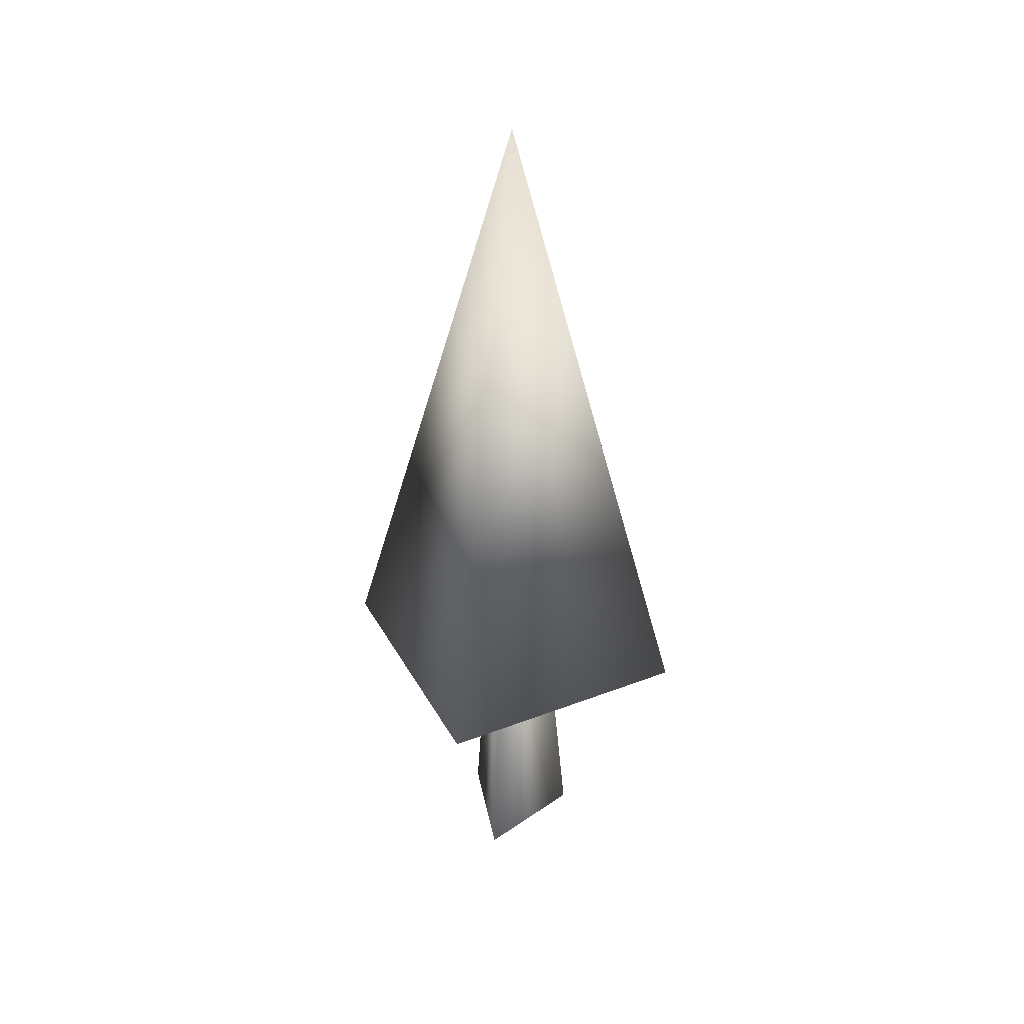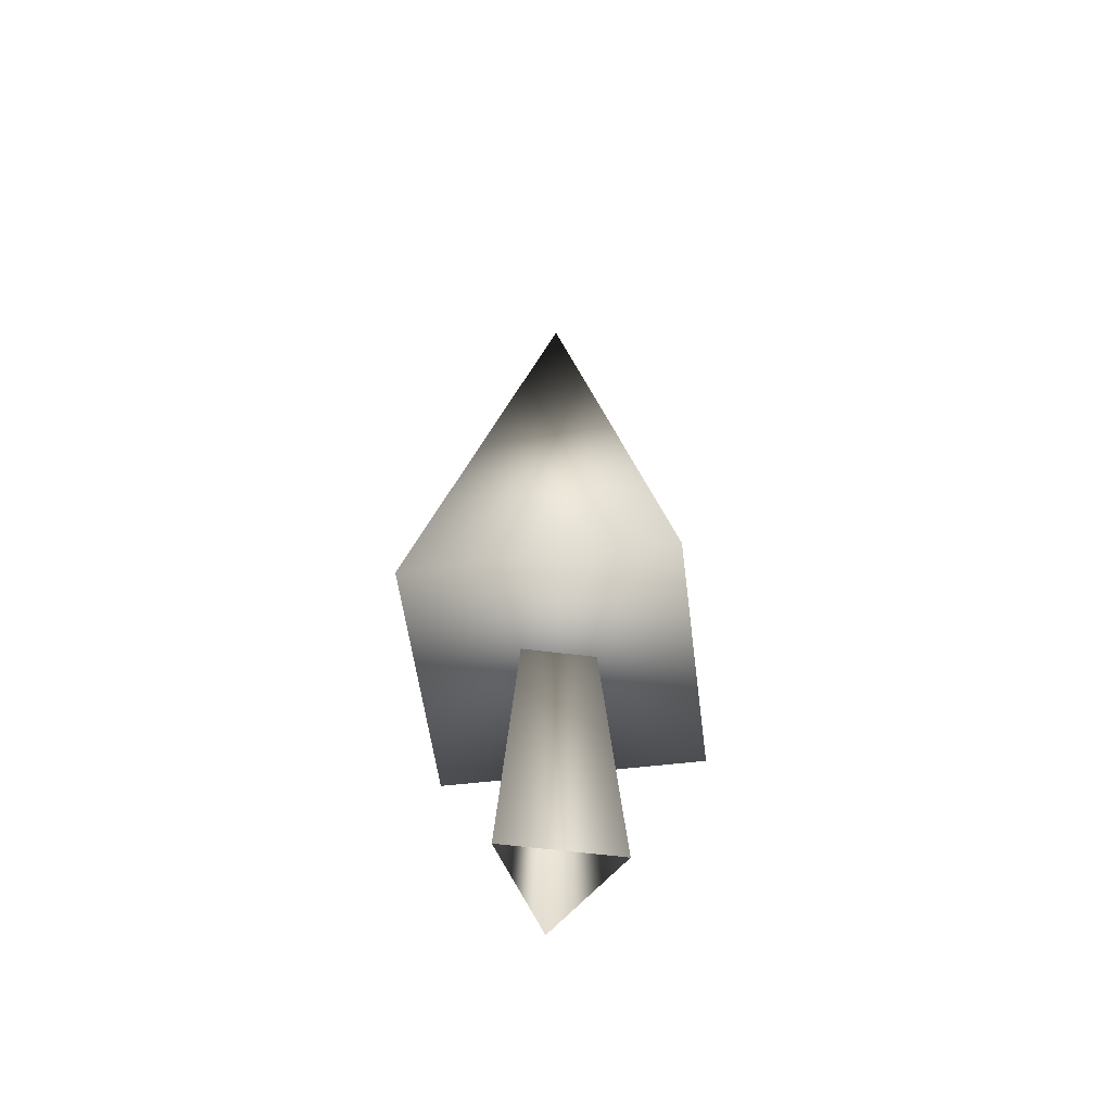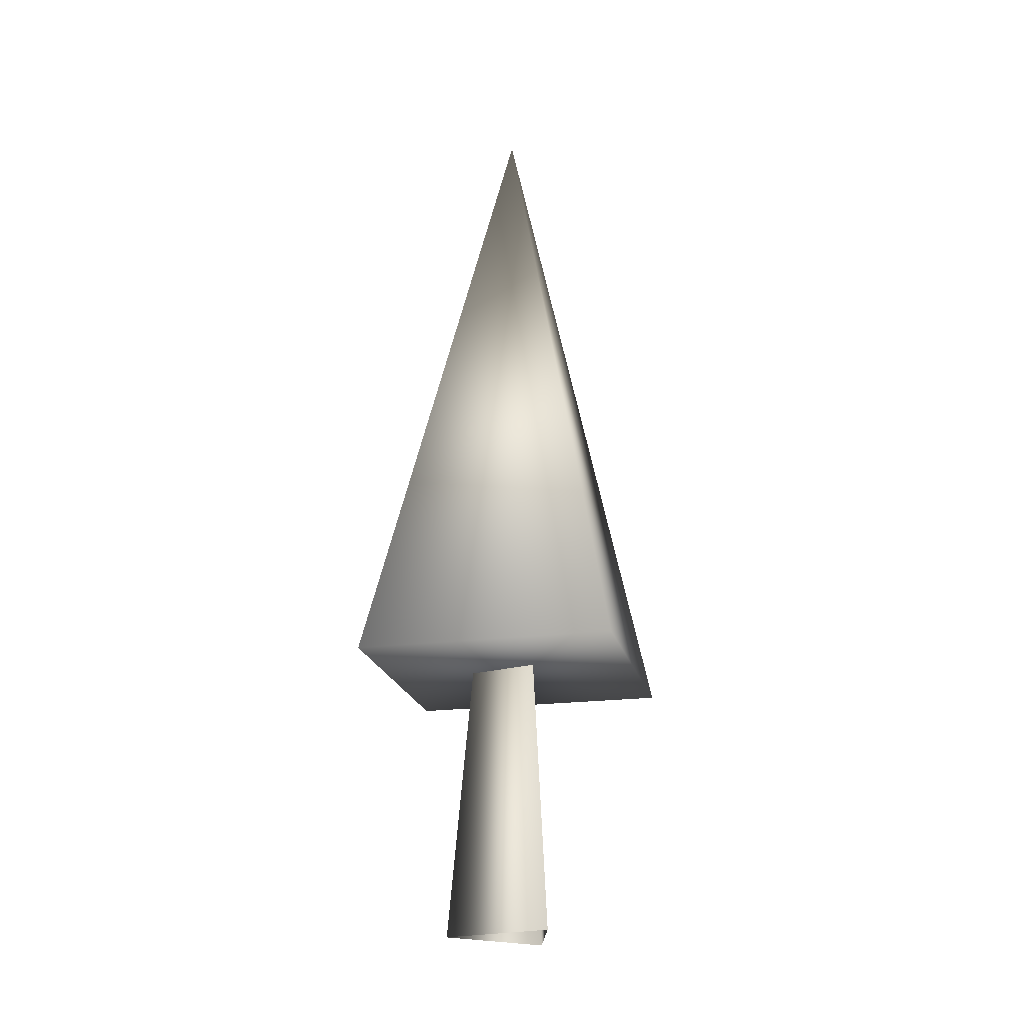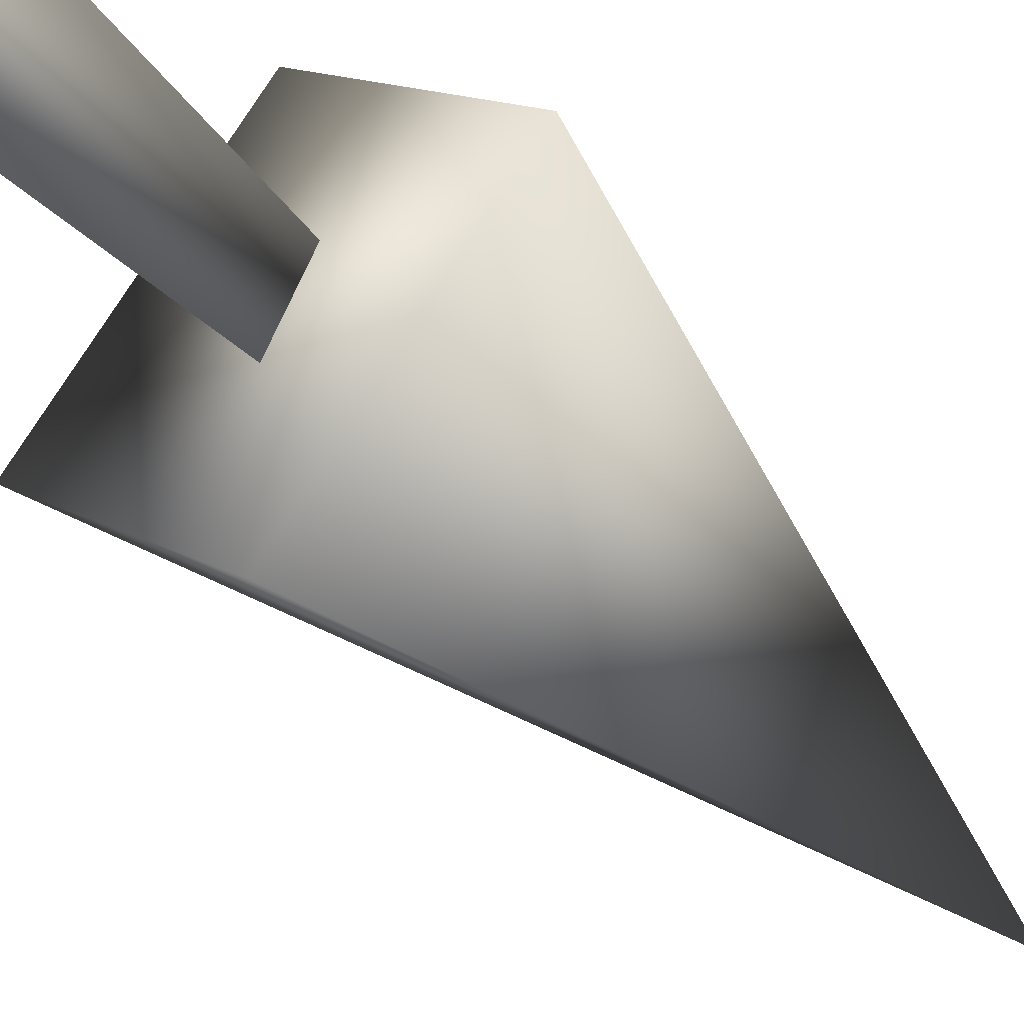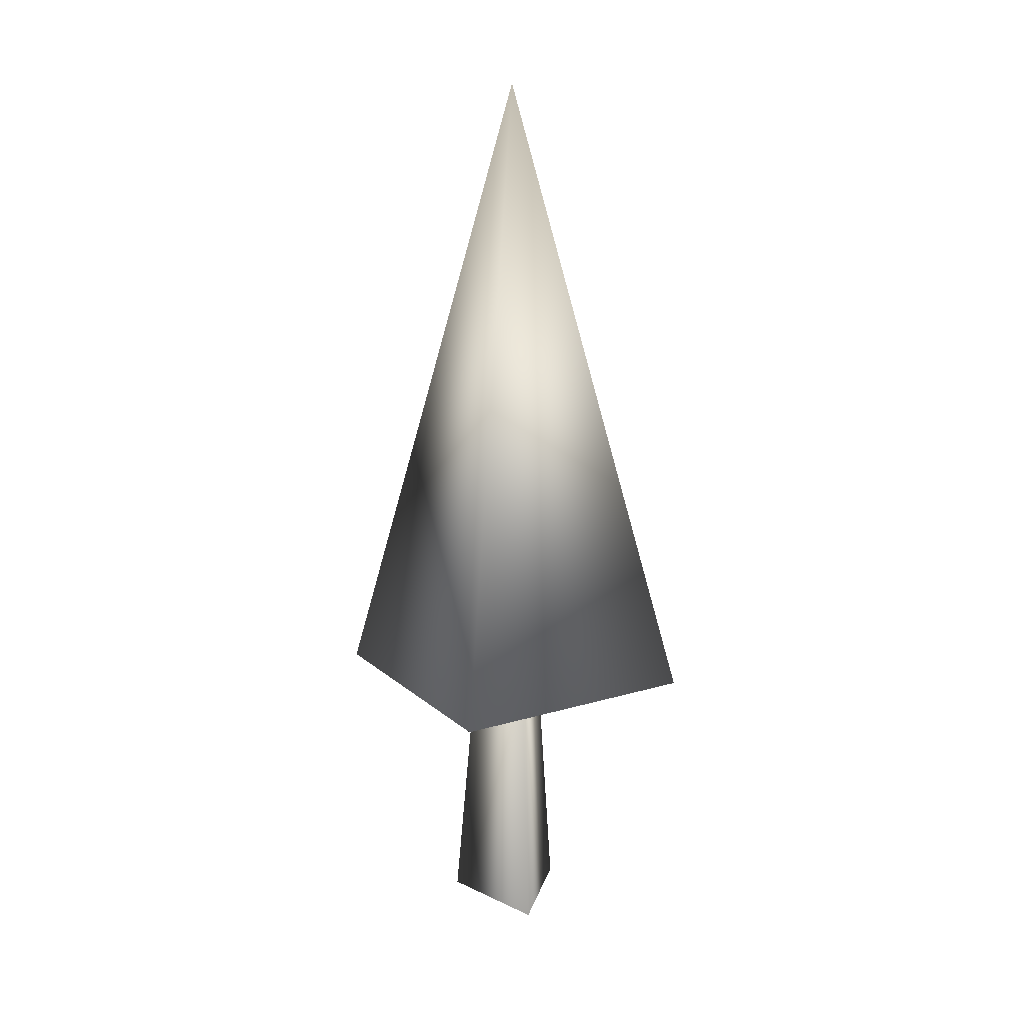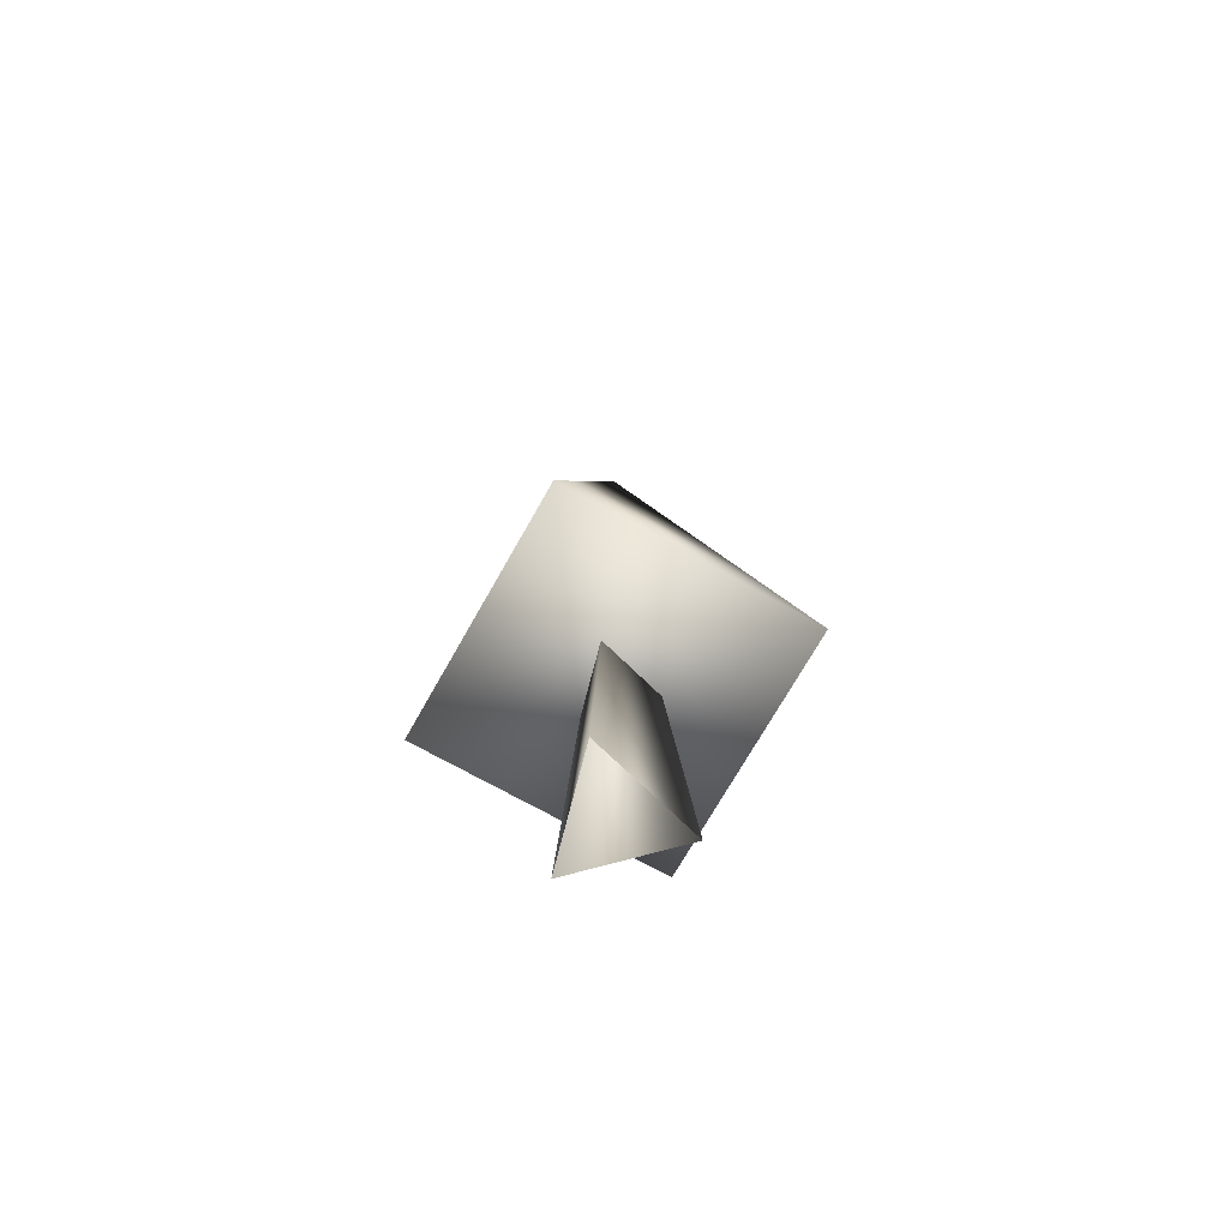
<metadata>
{"format":"obj","ext":"obj","renderer":"f3d","projection":"perspective","resolution":1024,"background":"white","views":[{"elev":37.9,"azim":-161.1,"up":"+Y"},{"elev":-54.5,"azim":-127.8,"up":"+Y"},{"elev":-20.7,"azim":148.0,"up":"+Y"},{"elev":-45.4,"azim":40.5,"up":"+Z"},{"elev":16.9,"azim":-76.2,"up":"+Y"},{"elev":-71.3,"azim":-164.4,"up":"+Y"}]}
</metadata>
<code>
v  0 5  0
v  0 1.5 -1
v -1 1.5  0
v  0 1.5  1
v  1 1.5  0
v  0 4  0
v  0 0 -0.36
v -0.31 0  0.18
v  0.31 0  0.18
f 1 2 3
f 1 3 4
f 1 4 5
f 1 5 2
f 2 5 4
f 4 3 2
f 6 7 8
f 6 8 9
f 6 9 7

</code>
